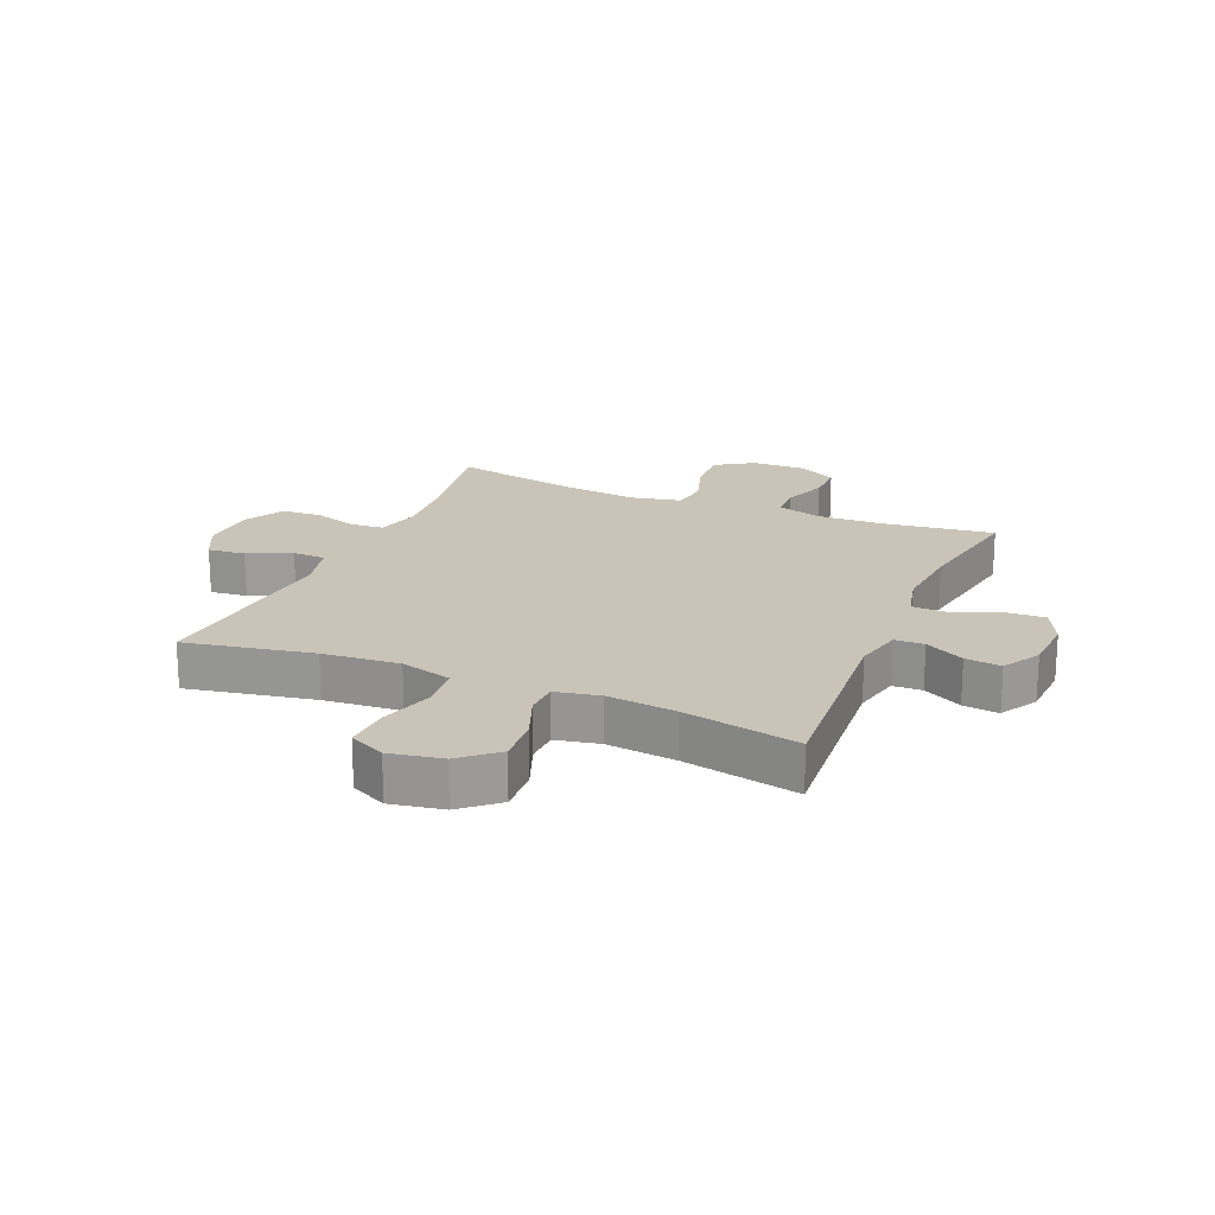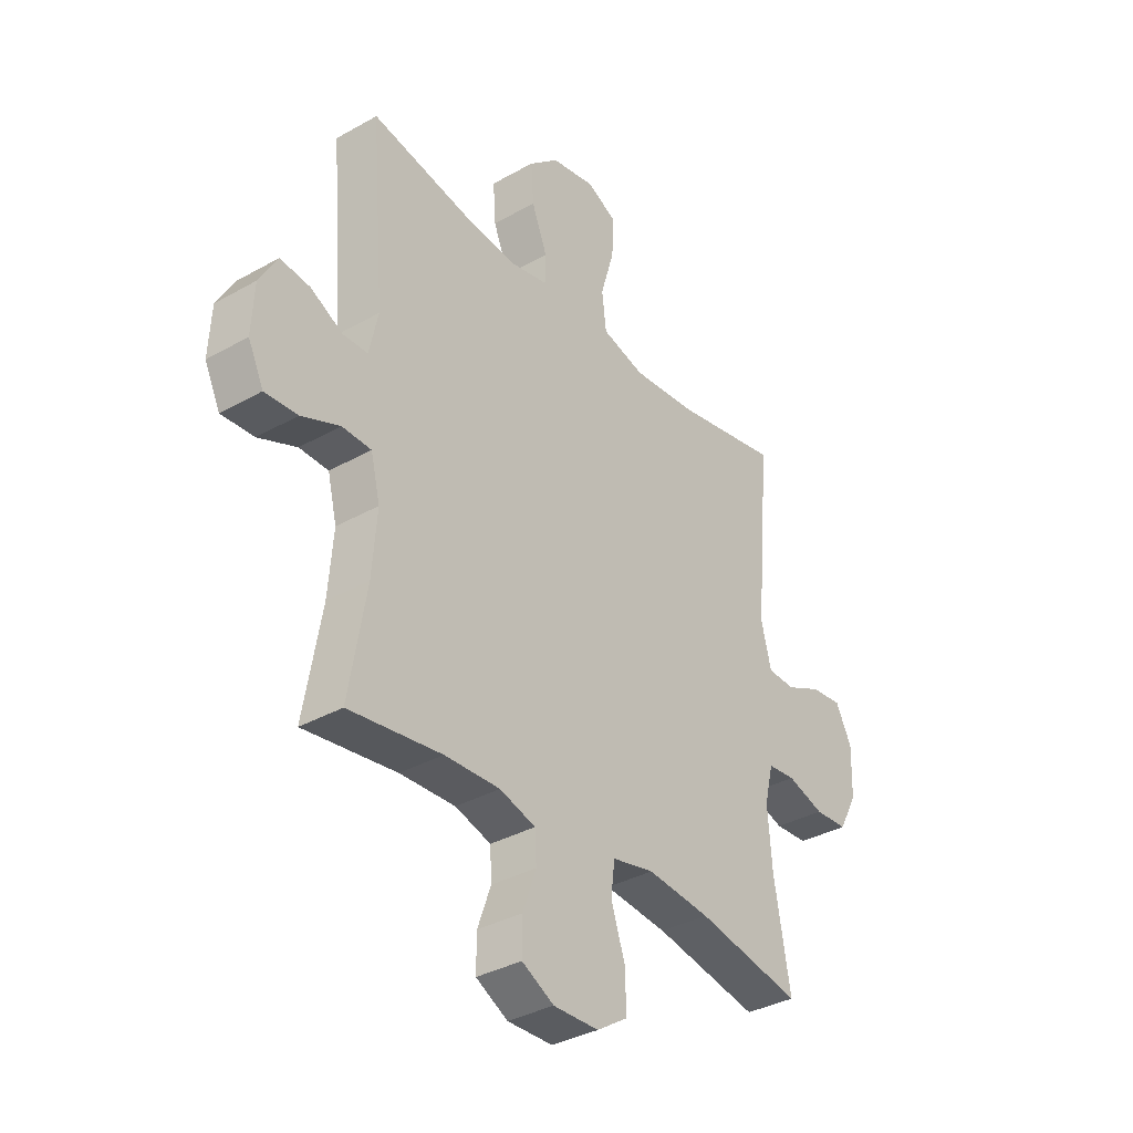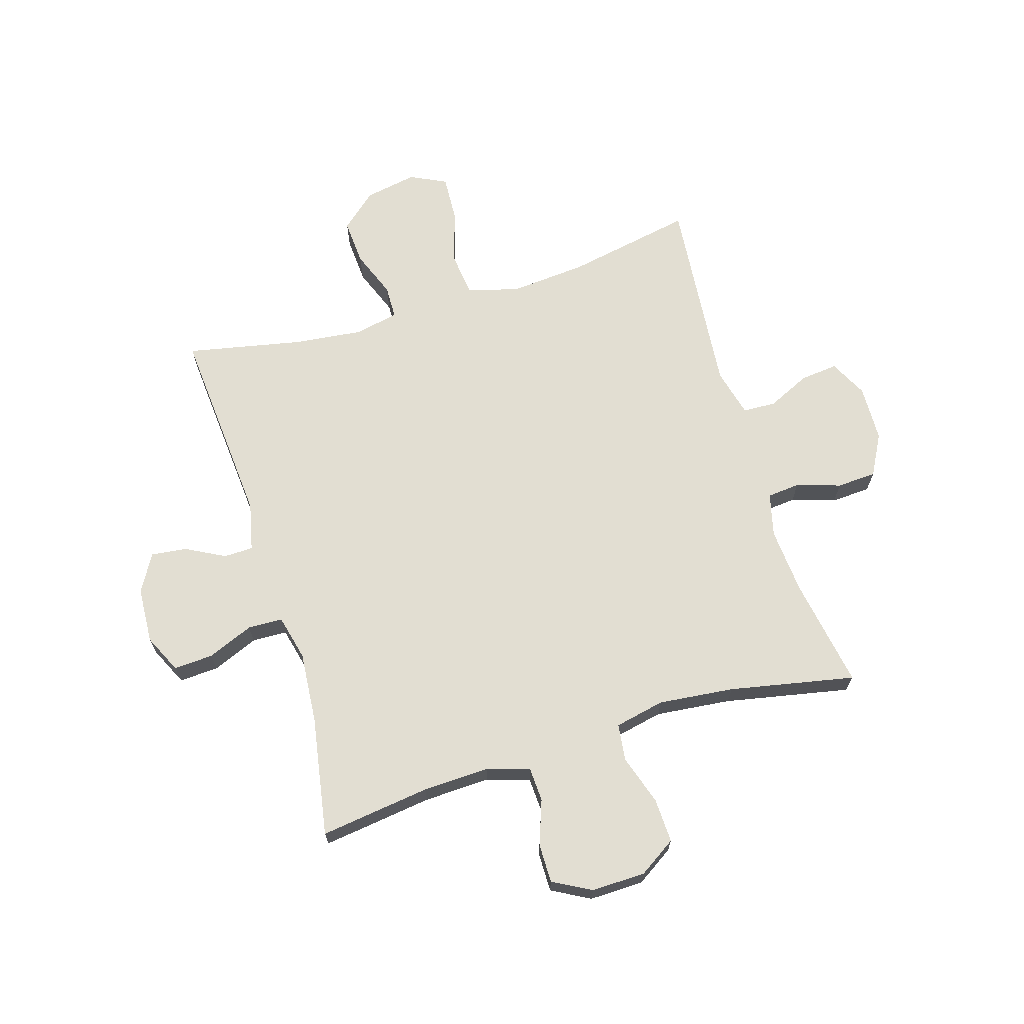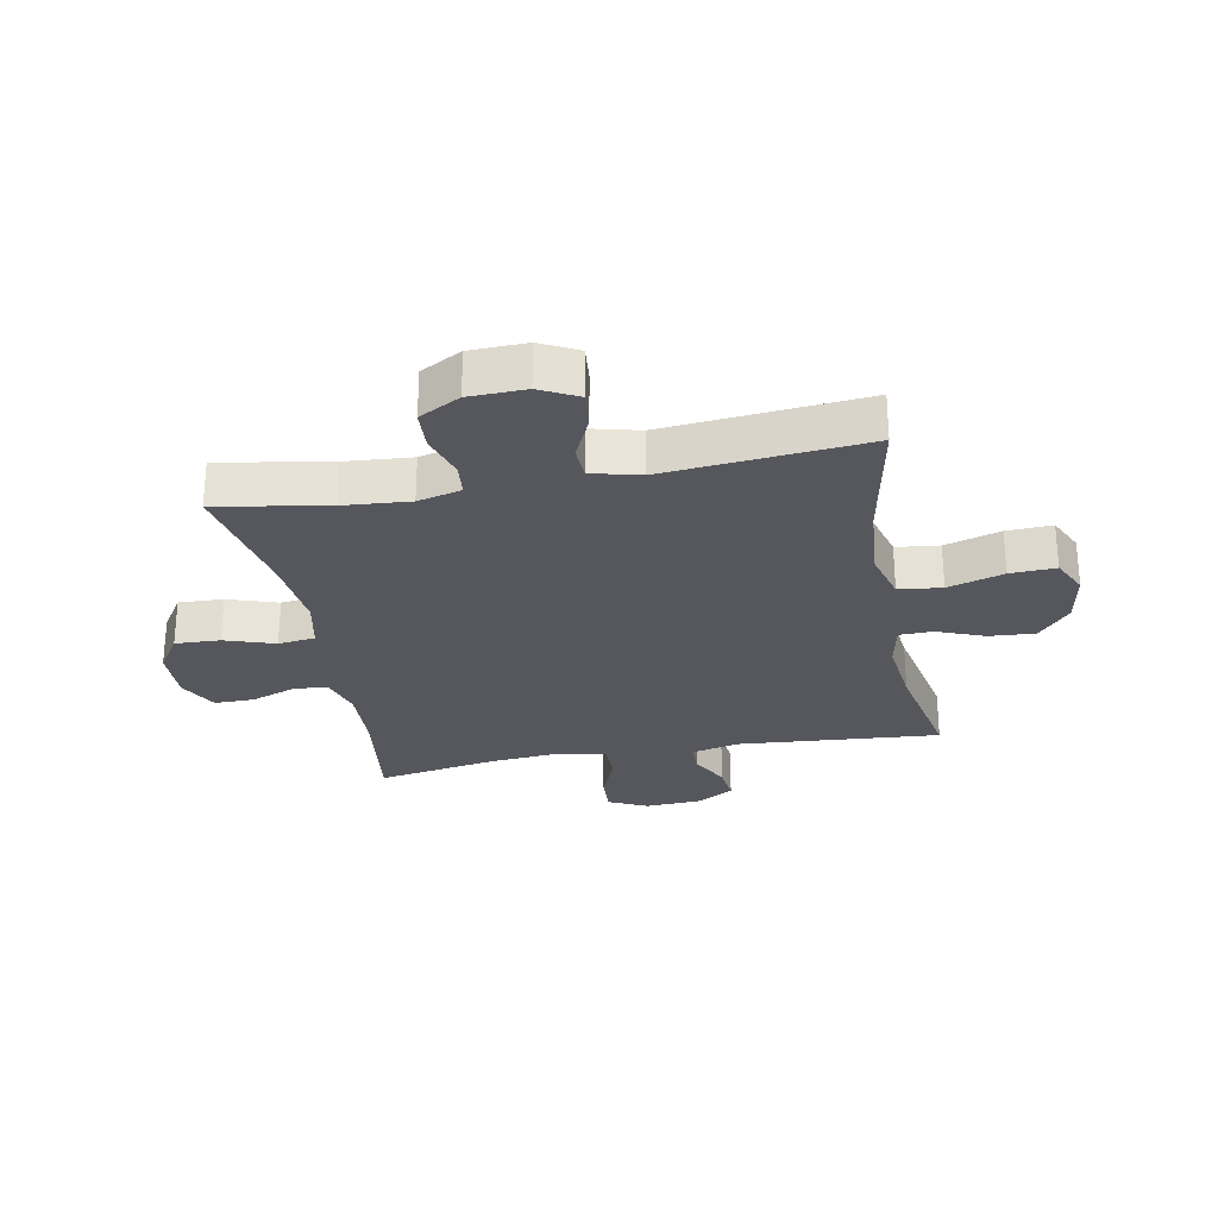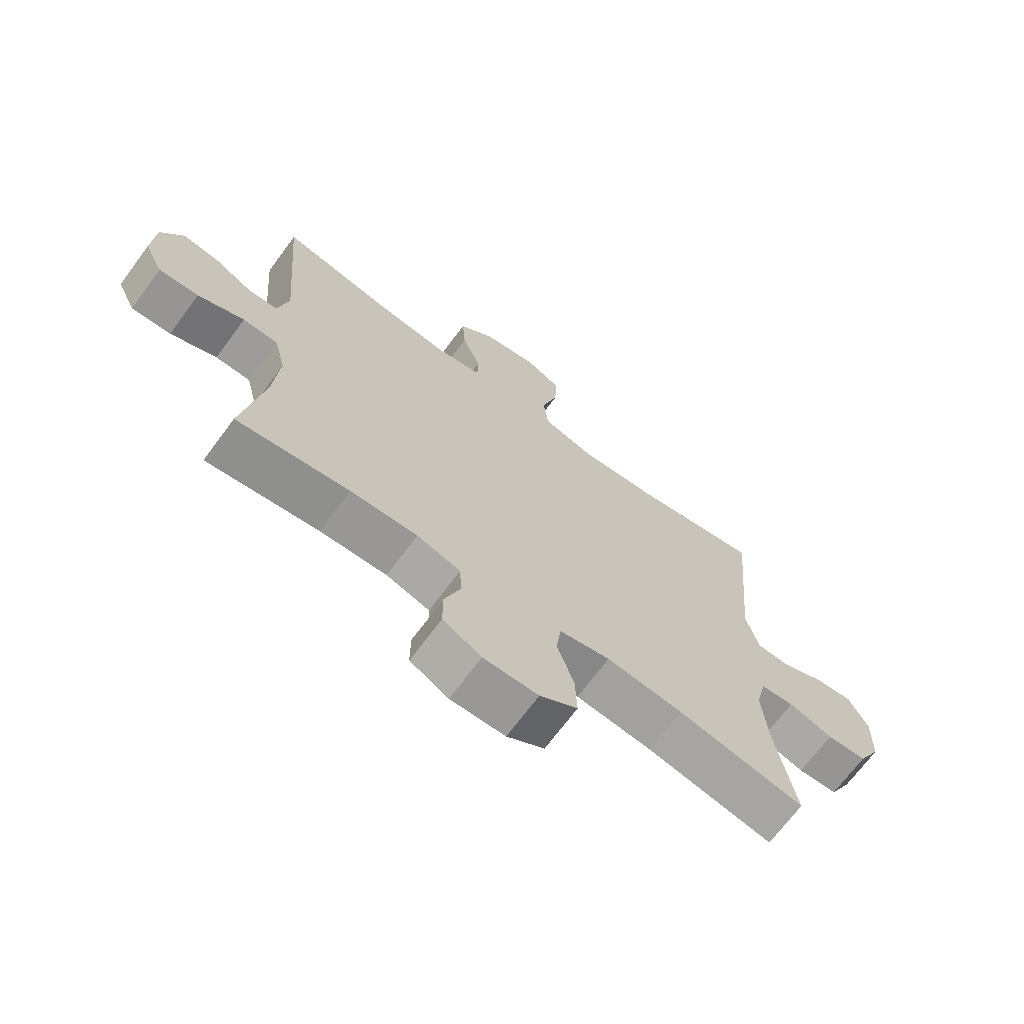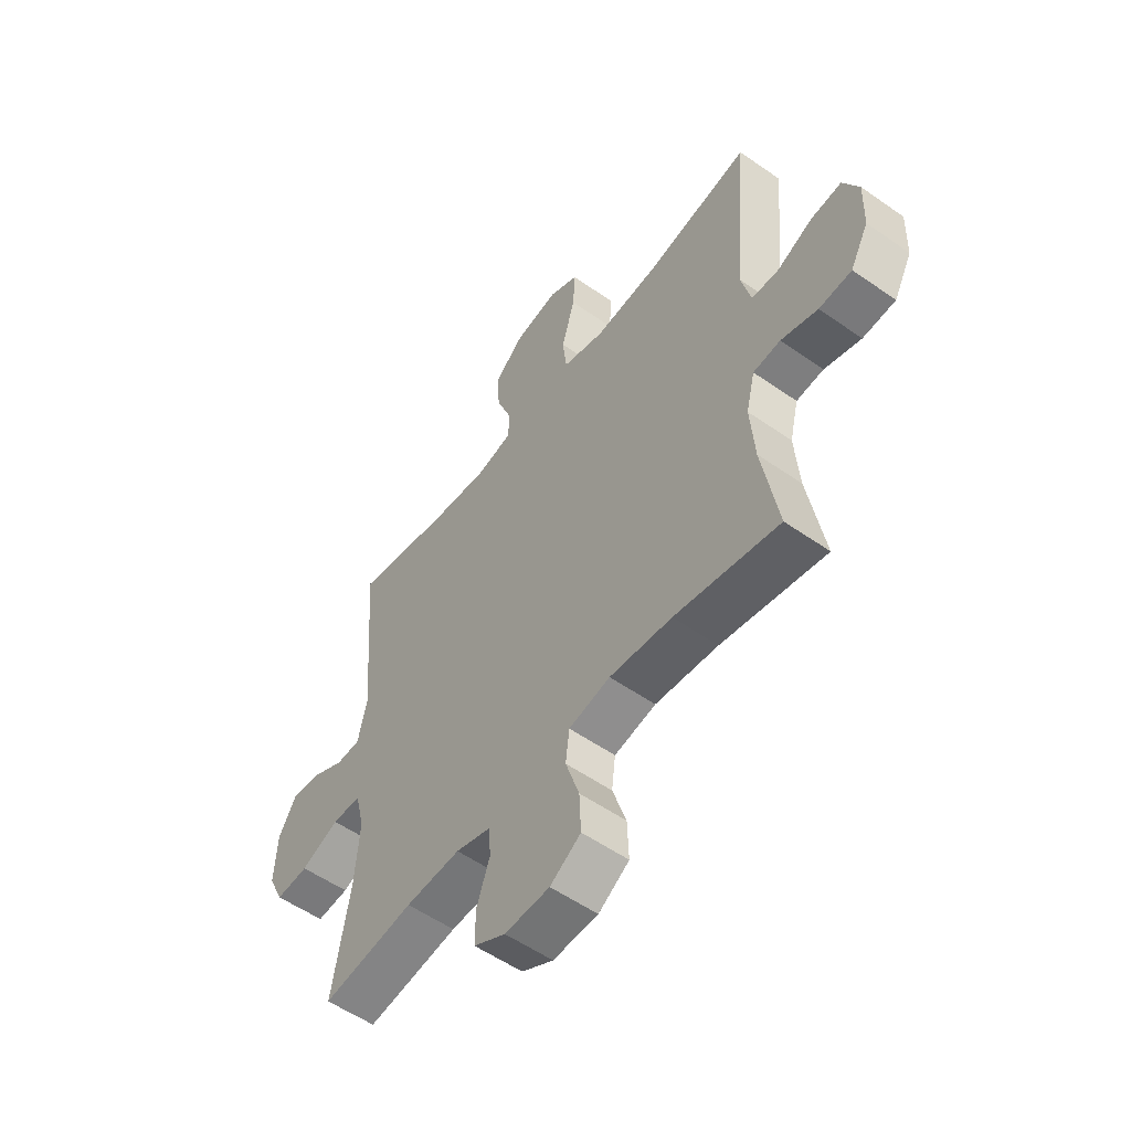
<metadata>
{"format":"obj","ext":"obj","renderer":"f3d","projection":"perspective","resolution":1024,"background":"white","views":[{"elev":19.9,"azim":23.1,"up":"+Y"},{"elev":-35.1,"azim":127.0,"up":"+Z"},{"elev":68.0,"azim":163.1,"up":"+Y"},{"elev":-27.6,"azim":-79.3,"up":"+Y"},{"elev":-69.3,"azim":143.5,"up":"+Z"},{"elev":-55.0,"azim":-126.5,"up":"+Z"}]}
</metadata>
<code>
o path4094
v -0.283 0.0375 -0.4565
v -0.1511 0.0375 -0.4428
v -0.06341 0.0375 -0.4613
v -0.05539 0.0375 -0.5258
v -0.08413 0.0375 -0.6132
v -0.0872 0.0375 -0.6912
v -0.0223 0.0375 -0.7332
v 0.07254 0.0375 -0.7351
v 0.1392 0.0375 -0.6989
v 0.139 0.0375 -0.6306
v 0.1112 0.0375 -0.5528
v 0.1144 0.0375 -0.4927
v 0.1896 0.0375 -0.4699
v 0.3054 0.0375 -0.474
v 0.4992 0.0375 -0.5
v 0.4629 0.0375 -0.2906
v 0.4528 0.0375 -0.1658
v 0.4723 0.0375 -0.08563
v 0.5333 0.0375 -0.08401
v 0.6136 0.0375 -0.117
v 0.6824 0.0375 -0.121
v 0.7147 0.0375 -0.05359
v 0.7095 0.0375 0.04401
v 0.6718 0.0375 0.1096
v 0.6094 0.0375 0.1022
v 0.5414 0.0375 0.06637
v 0.4901 0.0375 0.06769
v 0.4712 0.0375 0.1516
v 0.4992 0.0375 0.5019
v 0.2975 0.0375 0.461
v 0.1773 0.0375 0.4475
v 0.1001 0.0375 0.4632
v 0.09856 0.0375 0.5213
v 0.1309 0.0375 0.6035
v 0.1363 0.0375 0.6836
v 0.07406 0.0375 0.7382
v -0.01759 0.0375 0.755
v -0.08052 0.0375 0.7244
v -0.07665 0.0375 0.6451
v -0.04816 0.0375 0.5482
v -0.05724 0.0375 0.473
v -0.1465 0.0375 0.4481
v -0.2803 0.0375 0.4593
v -0.5025 0.0375 0.5019
v -0.4708 0.0375 0.1516
v -0.4921 0.0375 0.06714
v -0.5499 0.0375 0.06474
v -0.6248 0.0375 0.09944
v -0.6901 0.0375 0.1061
v -0.7235 0.0375 0.04037
v -0.7208 0.0375 -0.05838
v -0.6824 0.0375 -0.13
v -0.6131 0.0375 -0.1341
v -0.5359 0.0375 -0.1095
v -0.4782 0.0375 -0.1148
v -0.4597 0.0375 -0.1908
v -0.4689 0.0375 -0.3066
v -0.5025 0.0375 -0.5
v -0.283 -0.0375 -0.4565
v -0.1511 -0.0375 -0.4428
v -0.06341 -0.0375 -0.4613
v -0.05539 -0.0375 -0.5258
v -0.08413 -0.0375 -0.6132
v -0.0872 -0.0375 -0.6912
v -0.0223 -0.0375 -0.7332
v 0.07254 -0.0375 -0.7351
v 0.1392 -0.0375 -0.6989
v 0.139 -0.0375 -0.6306
v 0.1112 -0.0375 -0.5528
v 0.1144 -0.0375 -0.4927
v 0.1896 -0.0375 -0.4699
v 0.3054 -0.0375 -0.474
v 0.4992 -0.0375 -0.5
v 0.4629 -0.0375 -0.2906
v 0.4528 -0.0375 -0.1658
v 0.4723 -0.0375 -0.08563
v 0.5333 -0.0375 -0.08401
v 0.6136 -0.0375 -0.117
v 0.6824 -0.0375 -0.121
v 0.7147 -0.0375 -0.05359
v 0.7095 -0.0375 0.04401
v 0.6718 -0.0375 0.1096
v 0.6094 -0.0375 0.1022
v 0.5414 -0.0375 0.06637
v 0.4901 -0.0375 0.06769
v 0.4712 -0.0375 0.1516
v 0.4992 -0.0375 0.5019
v 0.2975 -0.0375 0.461
v 0.1773 -0.0375 0.4475
v 0.1001 -0.0375 0.4632
v 0.09856 -0.0375 0.5213
v 0.1309 -0.0375 0.6035
v 0.1363 -0.0375 0.6836
v 0.07406 -0.0375 0.7382
v -0.01759 -0.0375 0.755
v -0.08052 -0.0375 0.7244
v -0.07665 -0.0375 0.6451
v -0.04816 -0.0375 0.5482
v -0.05724 -0.0375 0.473
v -0.1465 -0.0375 0.4481
v -0.2803 -0.0375 0.4593
v -0.5025 -0.0375 0.5019
v -0.4708 -0.0375 0.1516
v -0.4921 -0.0375 0.06714
v -0.5499 -0.0375 0.06474
v -0.6248 -0.0375 0.09944
v -0.6901 -0.0375 0.1061
v -0.7235 -0.0375 0.04037
v -0.7208 -0.0375 -0.05838
v -0.6824 -0.0375 -0.13
v -0.6131 -0.0375 -0.1341
v -0.5359 -0.0375 -0.1095
v -0.4782 -0.0375 -0.1148
v -0.4597 -0.0375 -0.1908
v -0.4689 -0.0375 -0.3066
v -0.5025 -0.0375 -0.5
v 0.6824 0.0375 -0.121
v 0.6824 0.0375 -0.121
v 0.7147 0.0375 -0.05359
v 0.7095 0.0375 0.04401
v 0.6718 0.0375 0.1096
v 0.6718 0.0375 0.1096
v 0.6136 0.0375 -0.117
v 0.6094 0.0375 0.1022
v 0.5333 0.0375 -0.08401
v 0.5414 0.0375 0.06637
v 0.4901 0.0375 0.06769
v 0.4901 0.0375 0.06769
v 0.4723 0.0375 -0.08563
v 0.4723 0.0375 -0.08563
v 0.4712 0.0375 0.1516
v 0.4992 0.0375 -0.5
v 0.4992 0.0375 -0.5
v 0.4629 0.0375 -0.2906
v 0.4992 0.0375 0.5019
v 0.4992 0.0375 0.5019
v 0.4528 0.0375 -0.1658
v 0.3054 0.0375 -0.474
v 0.2975 0.0375 0.461
v 0.1896 0.0375 -0.4699
v 0.1773 0.0375 0.4475
v 0.1144 0.0375 -0.4927
v 0.1144 0.0375 -0.4927
v 0.1001 0.0375 0.4632
v 0.1001 0.0375 0.4632
v 0.07254 0.0375 -0.7351
v 0.1392 0.0375 -0.6989
v 0.1392 0.0375 -0.6989
v 0.139 0.0375 -0.6306
v 0.1112 0.0375 -0.5528
v 0.1309 0.0375 0.6035
v 0.1363 0.0375 0.6836
v 0.07406 0.0375 0.7382
v 0.09856 0.0375 0.5213
v -0.01759 0.0375 0.755
v -0.0223 0.0375 -0.7332
v -0.08052 0.0375 0.7244
v -0.08052 0.0375 0.7244
v -0.0872 0.0375 -0.6912
v -0.04816 0.0375 0.5482
v -0.05724 0.0375 0.473
v -0.05724 0.0375 0.473
v -0.07665 0.0375 0.6451
v -0.08413 0.0375 -0.6132
v -0.05539 0.0375 -0.5258
v -0.06341 0.0375 -0.4613
v -0.06341 0.0375 -0.4613
v -0.1465 0.0375 0.4481
v -0.1511 0.0375 -0.4428
v -0.2803 0.0375 0.4593
v -0.283 0.0375 -0.4565
v -0.4597 0.0375 -0.1908
v -0.4689 0.0375 -0.3066
v -0.4782 0.0375 -0.1148
v -0.4782 0.0375 -0.1148
v -0.4708 0.0375 0.1516
v -0.4921 0.0375 0.06714
v -0.4921 0.0375 0.06714
v -0.5025 0.0375 0.5019
v -0.5025 0.0375 0.5019
v -0.5025 0.0375 -0.5
v -0.5025 0.0375 -0.5
v -0.5359 0.0375 -0.1095
v -0.5499 0.0375 0.06474
v -0.6131 0.0375 -0.1341
v -0.6248 0.0375 0.09944
v -0.6824 0.0375 -0.13
v -0.6901 0.0375 0.1061
v -0.6901 0.0375 0.1061
v -0.7208 0.0375 -0.05838
v -0.7235 0.0375 0.04037
v 0.6824 -0.0375 -0.121
v 0.6824 -0.0375 -0.121
v 0.7147 -0.0375 -0.05359
v 0.7095 -0.0375 0.04401
v 0.6718 -0.0375 0.1096
v 0.6718 -0.0375 0.1096
v 0.6136 -0.0375 -0.117
v 0.6094 -0.0375 0.1022
v 0.5333 -0.0375 -0.08401
v 0.5414 -0.0375 0.06637
v 0.4901 -0.0375 0.06769
v 0.4901 -0.0375 0.06769
v 0.4723 -0.0375 -0.08563
v 0.4723 -0.0375 -0.08563
v 0.4712 -0.0375 0.1516
v 0.4992 -0.0375 -0.5
v 0.4992 -0.0375 -0.5
v 0.4629 -0.0375 -0.2906
v 0.4992 -0.0375 0.5019
v 0.4992 -0.0375 0.5019
v 0.4528 -0.0375 -0.1658
v 0.3054 -0.0375 -0.474
v 0.2975 -0.0375 0.461
v 0.1896 -0.0375 -0.4699
v 0.1773 -0.0375 0.4475
v 0.1144 -0.0375 -0.4927
v 0.1144 -0.0375 -0.4927
v 0.1001 -0.0375 0.4632
v 0.1001 -0.0375 0.4632
v 0.07254 -0.0375 -0.7351
v 0.1392 -0.0375 -0.6989
v 0.1392 -0.0375 -0.6989
v 0.139 -0.0375 -0.6306
v 0.1112 -0.0375 -0.5528
v 0.1309 -0.0375 0.6035
v 0.1363 -0.0375 0.6836
v 0.07406 -0.0375 0.7382
v 0.09856 -0.0375 0.5213
v -0.01759 -0.0375 0.755
v -0.0223 -0.0375 -0.7332
v -0.08052 -0.0375 0.7244
v -0.08052 -0.0375 0.7244
v -0.0872 -0.0375 -0.6912
v -0.04816 -0.0375 0.5482
v -0.05724 -0.0375 0.473
v -0.05724 -0.0375 0.473
v -0.07665 -0.0375 0.6451
v -0.08413 -0.0375 -0.6132
v -0.05539 -0.0375 -0.5258
v -0.06341 -0.0375 -0.4613
v -0.06341 -0.0375 -0.4613
v -0.1465 -0.0375 0.4481
v -0.1511 -0.0375 -0.4428
v -0.2803 -0.0375 0.4593
v -0.283 -0.0375 -0.4565
v -0.4597 -0.0375 -0.1908
v -0.4689 -0.0375 -0.3066
v -0.4782 -0.0375 -0.1148
v -0.4782 -0.0375 -0.1148
v -0.4708 -0.0375 0.1516
v -0.4921 -0.0375 0.06714
v -0.4921 -0.0375 0.06714
v -0.5025 -0.0375 0.5019
v -0.5025 -0.0375 0.5019
v -0.5025 -0.0375 -0.5
v -0.5025 -0.0375 -0.5
v -0.5359 -0.0375 -0.1095
v -0.5499 -0.0375 0.06474
v -0.6131 -0.0375 -0.1341
v -0.6248 -0.0375 0.09944
v -0.6824 -0.0375 -0.13
v -0.6901 -0.0375 0.1061
v -0.6901 -0.0375 0.1061
v -0.7208 -0.0375 -0.05838
v -0.7235 -0.0375 0.04037
f 262 260 265
f 265 259 266
f 241 212 204
f 256 246 248
f 249 252 258
f 263 266 261
f 252 249 251
f 240 217 241
f 216 206 214
f 222 224 221
f 241 204 219
f 251 249 243
f 215 212 241
f 198 201 200
f 213 209 215
f 194 201 198
f 238 230 232
f 221 224 231
f 251 245 254
f 243 241 219
f 228 226 227
f 217 215 241
f 249 244 243
f 200 202 204
f 201 195 199
f 236 229 235
f 248 246 247
f 226 228 238
f 246 244 247
f 259 258 252
f 225 239 224
f 209 213 207
f 247 244 249
f 238 228 230
f 217 240 225
f 234 231 239
f 199 195 196
f 251 243 245
f 214 206 210
f 236 219 229
f 235 226 238
f 195 201 194
f 260 259 265
f 206 204 202
f 239 225 240
f 216 204 206
f 243 219 236
f 231 224 239
f 261 266 259
f 219 204 216
f 260 258 259
f 202 200 201
f 244 241 243
f 212 215 209
f 194 198 192
f 229 226 235
f 118 22 80 193
f 22 23 81 80
f 23 122 197 81
f 20 21 79 78
f 24 25 83 82
f 19 20 78 77
f 25 26 84 83
f 26 128 203 84
f 130 19 77 205
f 27 28 86 85
f 133 16 74 208
f 28 136 211 86
f 17 18 76 75
f 16 17 75 74
f 14 15 73 72
f 29 30 88 87
f 13 14 72 71
f 30 31 89 88
f 143 13 71 218
f 31 145 220 89
f 8 148 223 66
f 9 10 68 67
f 10 11 69 68
f 34 35 93 92
f 35 36 94 93
f 33 34 92 91
f 11 12 70 69
f 32 33 91 90
f 36 37 95 94
f 7 8 66 65
f 37 158 233 95
f 6 7 65 64
f 40 162 237 98
f 39 40 98 97
f 38 39 97 96
f 5 6 64 63
f 4 5 63 62
f 167 4 62 242
f 41 42 100 99
f 2 3 61 60
f 42 43 101 100
f 1 2 60 59
f 56 57 115 114
f 175 56 114 250
f 45 178 253 103
f 180 45 103 255
f 43 44 102 101
f 182 1 59 257
f 57 58 116 115
f 54 55 113 112
f 46 47 105 104
f 53 54 112 111
f 47 48 106 105
f 52 53 111 110
f 48 189 264 106
f 51 52 110 109
f 50 51 109 108
f 49 50 108 107
f 187 190 185
f 190 191 184
f 166 129 137
f 181 173 171
f 174 183 177
f 188 186 191
f 177 176 174
f 165 166 142
f 141 139 131
f 147 146 149
f 166 144 129
f 176 168 174
f 140 166 137
f 123 125 126
f 138 140 134
f 119 123 126
f 163 157 155
f 146 156 149
f 176 179 170
f 168 144 166
f 153 152 151
f 142 166 140
f 174 168 169
f 125 129 127
f 126 124 120
f 161 160 154
f 173 172 171
f 151 163 153
f 171 172 169
f 184 177 183
f 150 149 164
f 134 132 138
f 172 174 169
f 163 155 153
f 142 150 165
f 159 164 156
f 124 121 120
f 176 170 168
f 139 135 131
f 161 154 144
f 160 163 151
f 120 119 126
f 185 190 184
f 131 127 129
f 164 165 150
f 141 131 129
f 168 161 144
f 156 164 149
f 186 184 191
f 144 141 129
f 185 184 183
f 127 126 125
f 169 168 166
f 137 134 140
f 119 117 123
f 154 160 151

</code>
